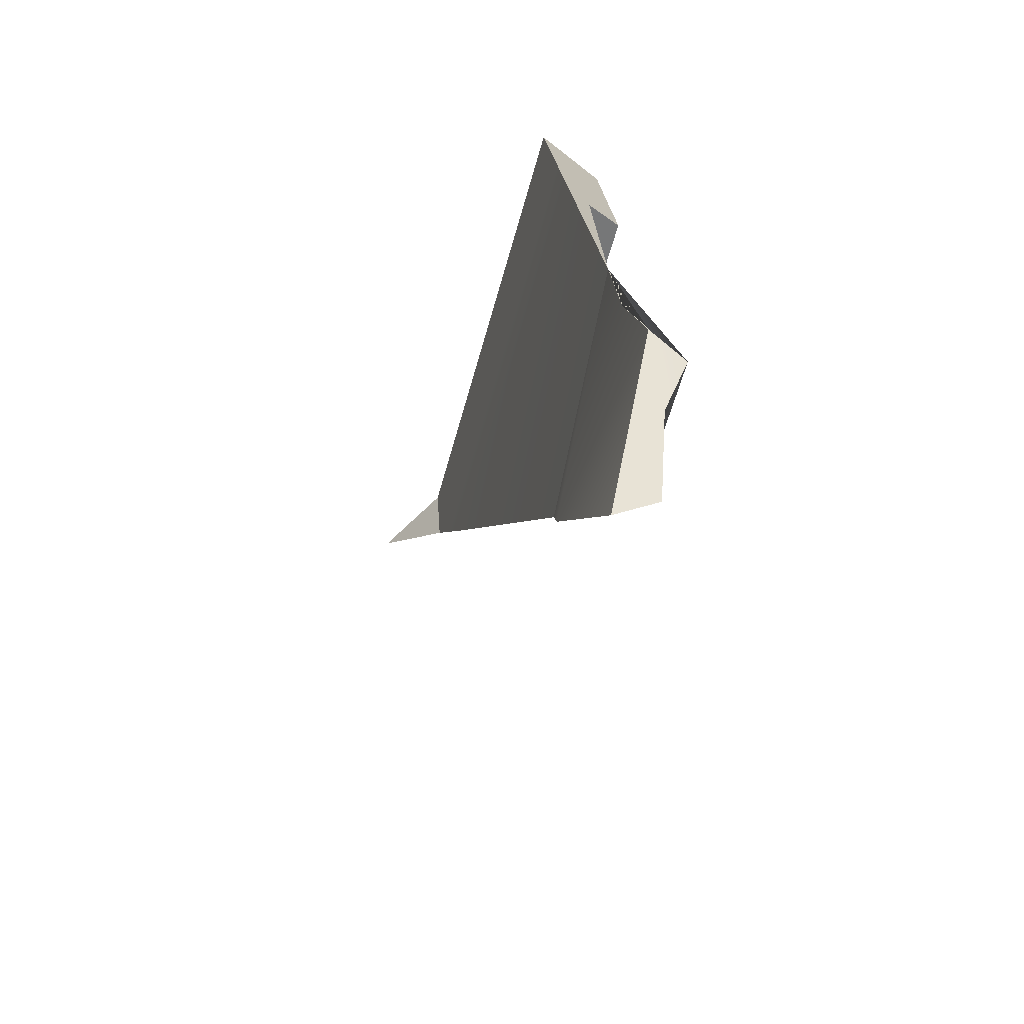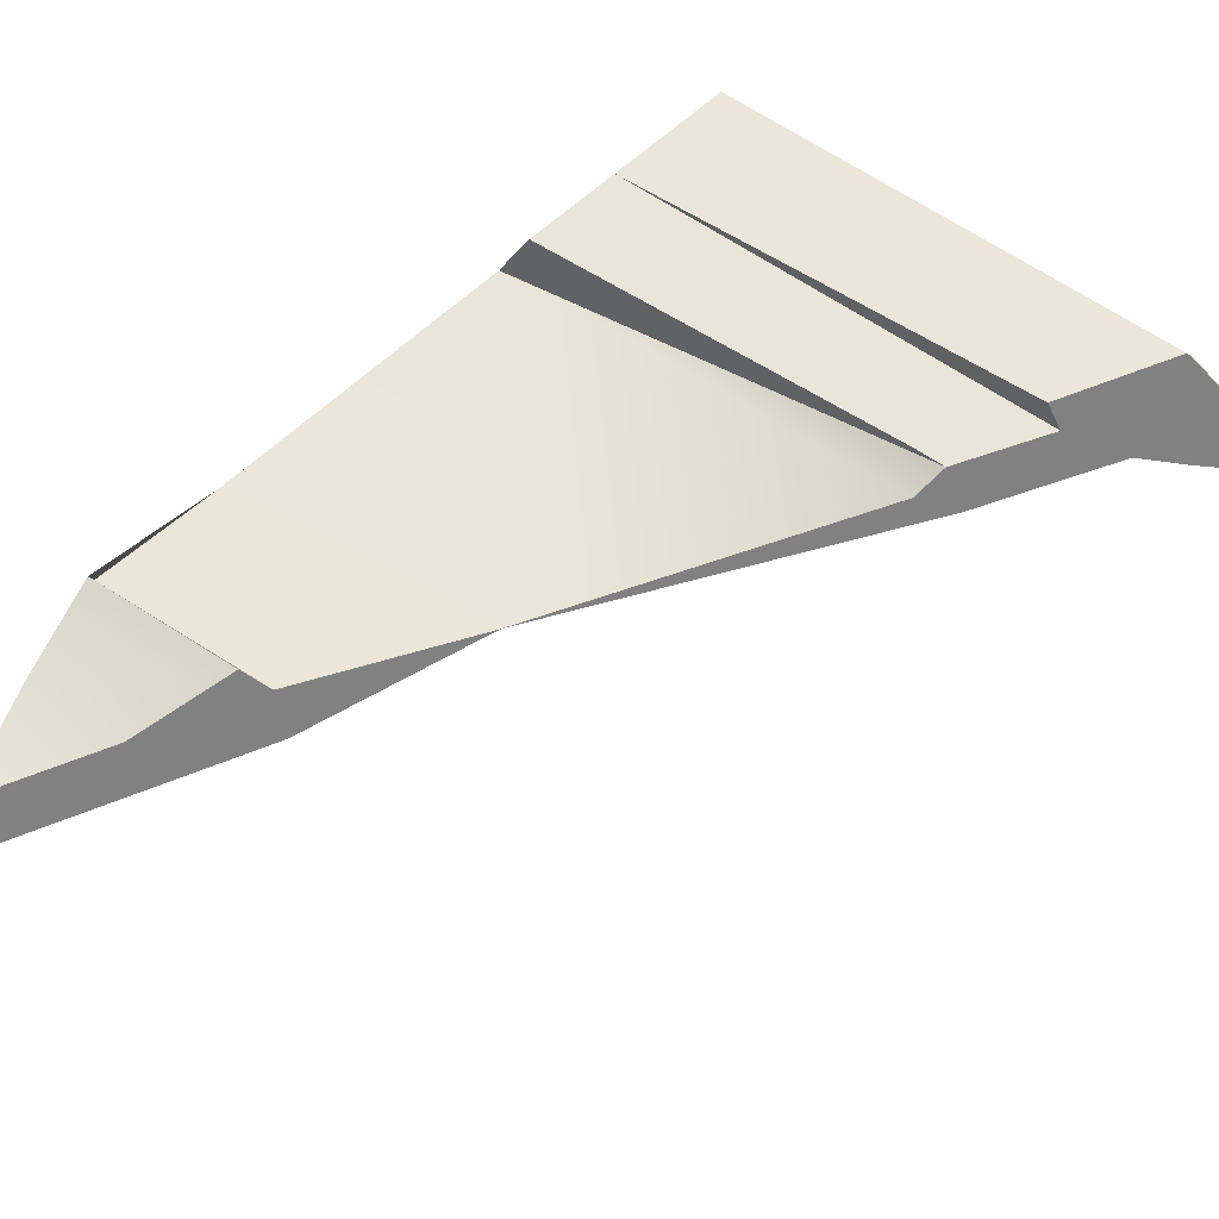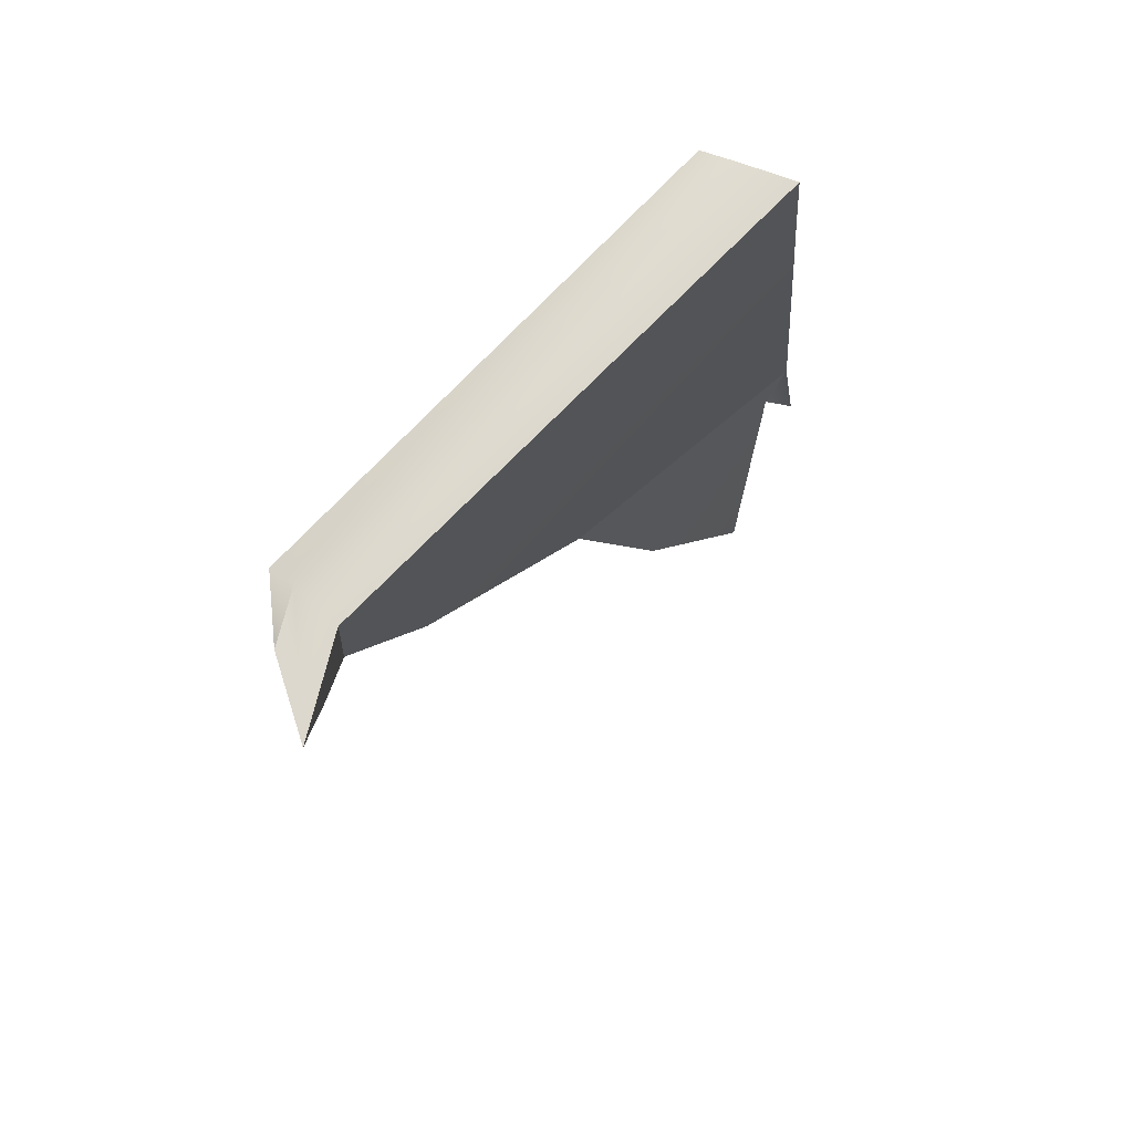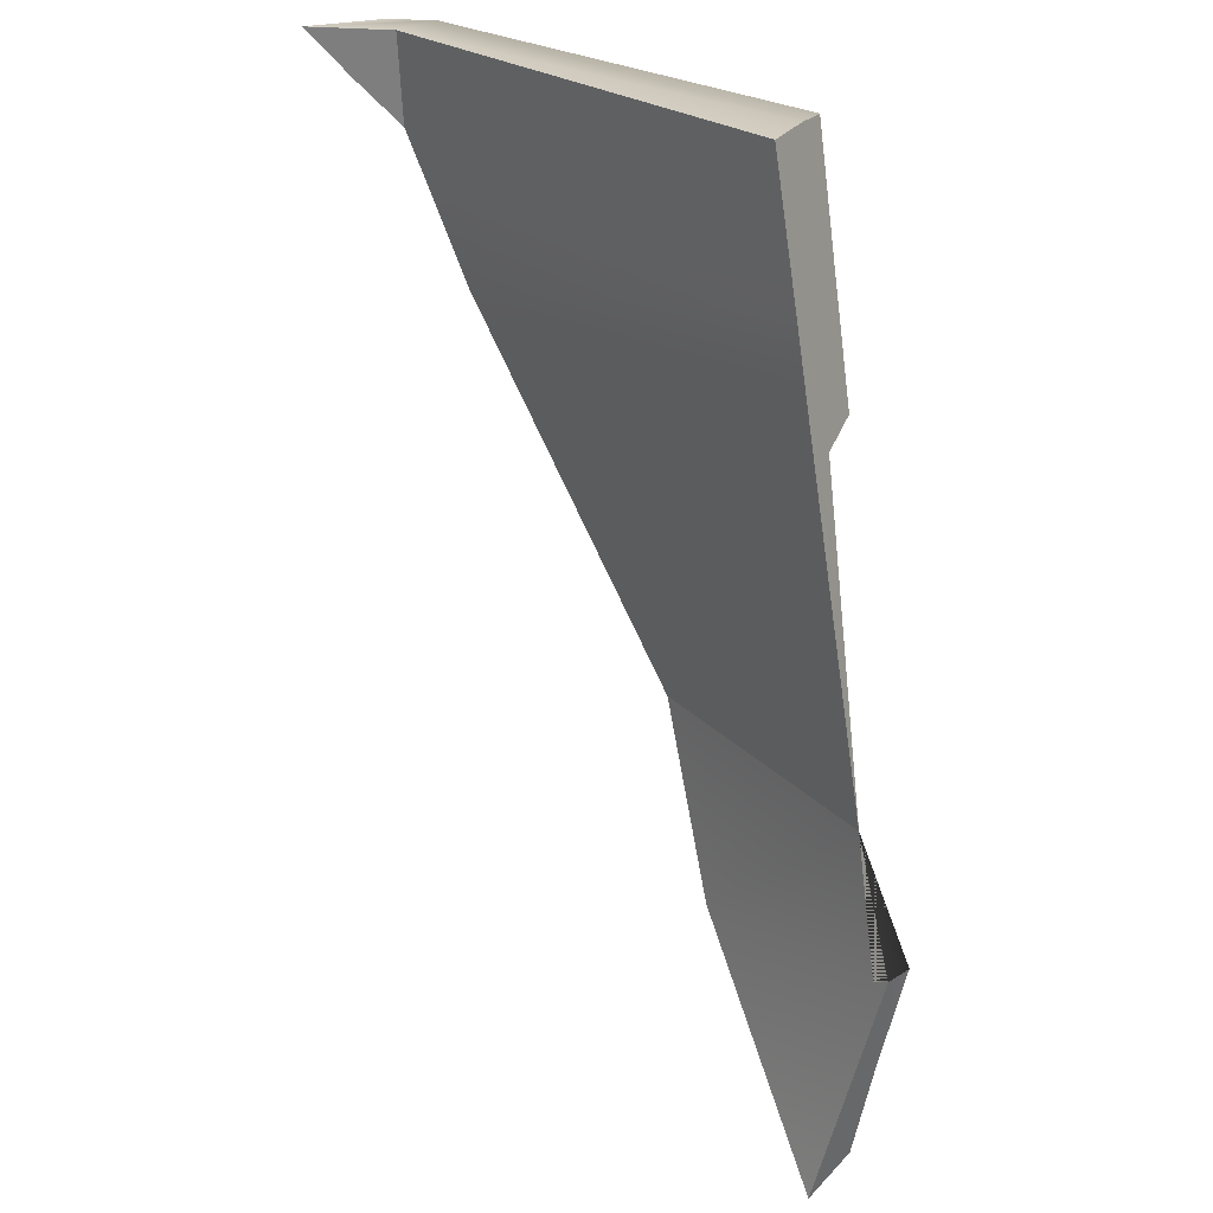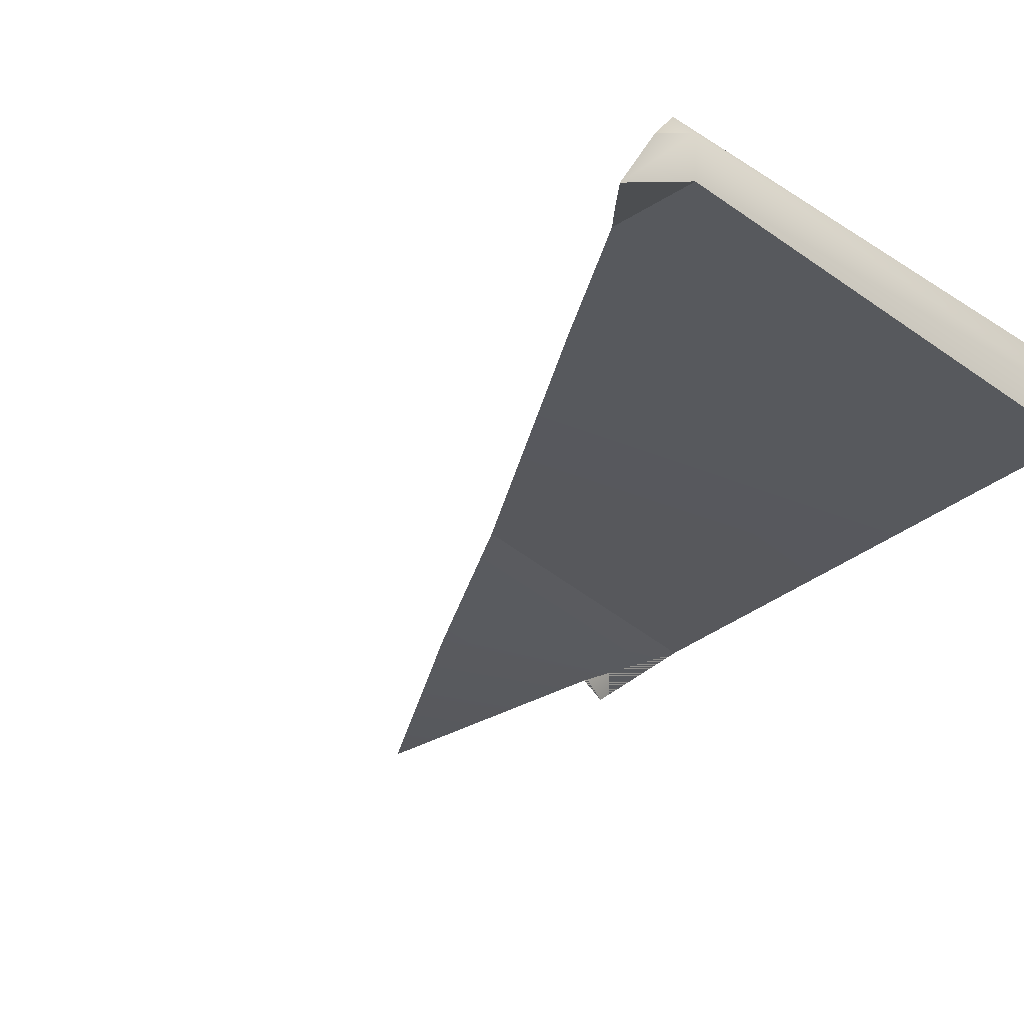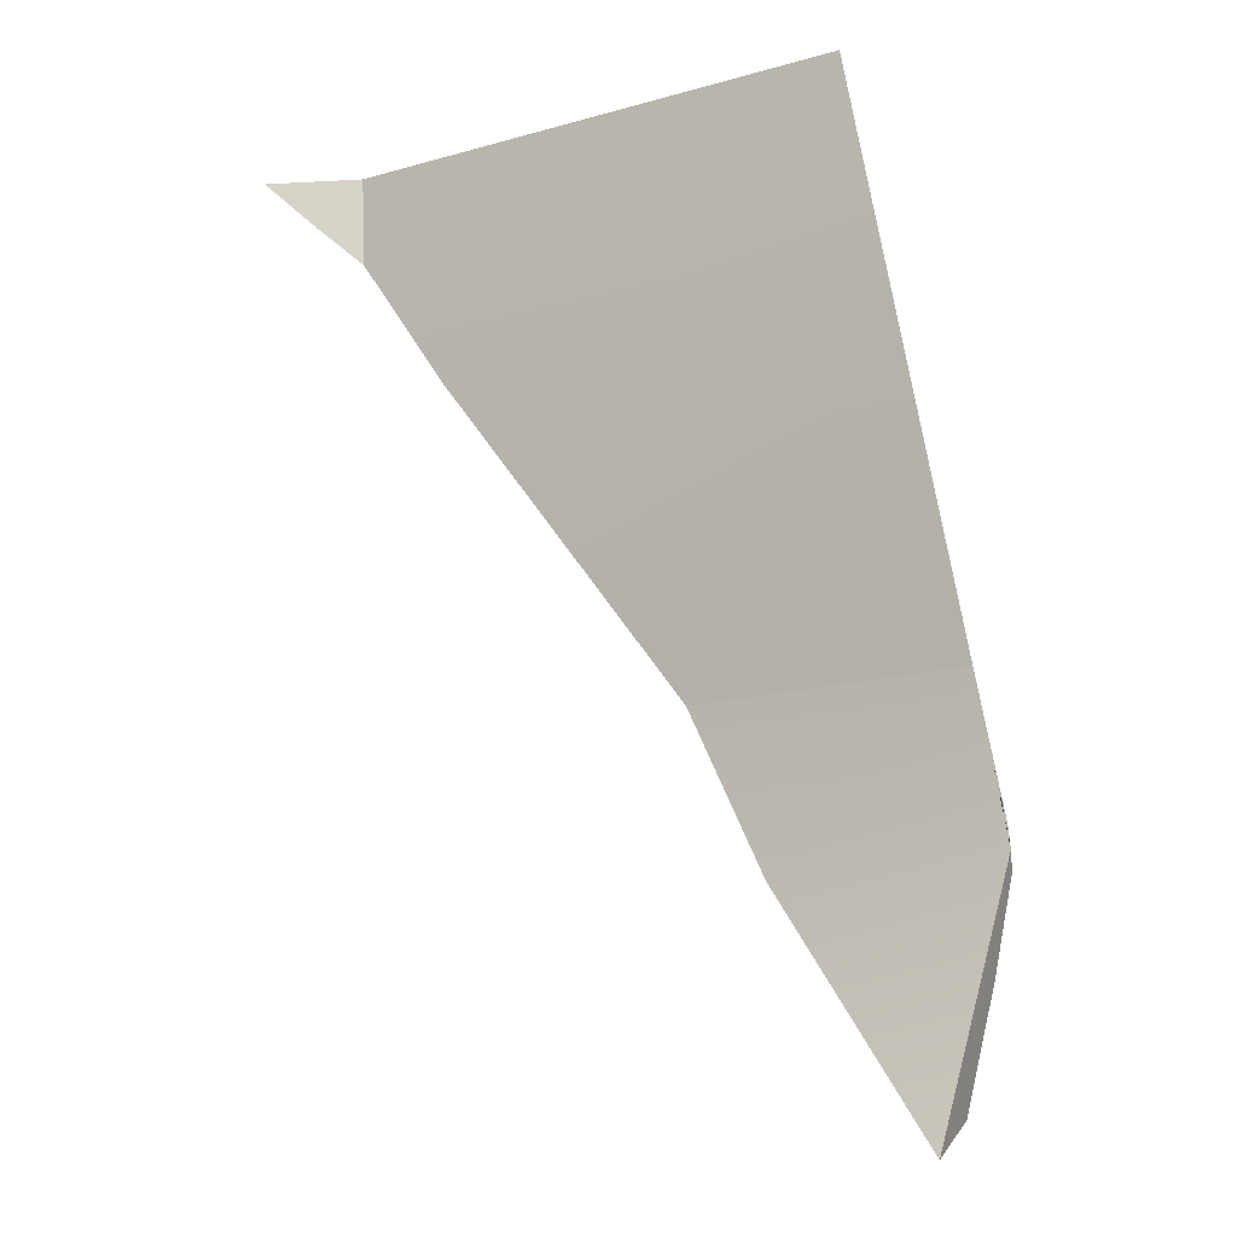
<metadata>
{"format":"obj","ext":"obj","renderer":"f3d","projection":"perspective","resolution":1024,"background":"white","views":[{"elev":-59.5,"azim":-105.2,"up":"+Y"},{"elev":58.5,"azim":34.4,"up":"+Z"},{"elev":70.4,"azim":133.7,"up":"+Y"},{"elev":23.9,"azim":-127.6,"up":"+Y"},{"elev":-31.7,"azim":135.0,"up":"+Z"},{"elev":-15.3,"azim":-148.9,"up":"+Y"}]}
</metadata>
<code>
g swat_cell.007
v 0.1759 0.1598 -0.01089
v 0.1541 0.1503 0.01593
v 0.1542 0.1608 0.001222
v -0.04459 -0.1856 -0.005772
v -0.1444 -0.1803 0.007033
v -0.1164 -0.2973 -0.006207
v -0.001662 -0.1061 0.006384
v -0.137 -0.1094 -0.006035
v -0.1444 -0.1803 0.007033
v -0.1488 -0.1727 -0.005816
v 0.1203 0.09695 0.01666
v 0.1281 0.09709 0.003474
v -0.08799 0.09695 0.01666
v -0.001662 -0.1061 0.006384
v -0.04459 -0.1856 -0.005772
v -0.05326 -0.18 0.01472
v -0.1072 0.03931 -0.001686
v 0.09998 0.05456 0.005761
v 0.09473 0.03931 -0.001686
v -0.1363 -0.1853 0.02694
v -0.1444 -0.1803 0.007033
v -0.05326 -0.18 0.01472
v -0.09681 0.0475 0.0177
v 0.09998 0.05456 0.005761
v 0.08853 0.0475 0.0177
v -0.1363 -0.1853 0.02694
v -0.05326 -0.18 0.01472
v -0.06407 -0.1853 0.02694
v 0.1537 0.1171 -0.0186
v 0.1203 0.09695 0.01666
v 0.1541 0.1503 0.01593
v 0.1737 0.1369 -0.03153
v 0.1938 0.1576 -0.04367
v 0.1759 0.1598 -0.01089
v 0.1114 0.05332 -0.0151
v -0.001662 -0.1061 0.006384
v 0.09473 0.03931 -0.001686
v 0.09998 0.05456 0.005761
v 0.1396 0.09586 -0.01738
v 0.1281 0.09709 0.003474
v 0.1537 0.1171 -0.0186
v 0.1203 0.09695 0.01666
v -0.1188 -0.2813 0.01478
v -0.1164 -0.2973 -0.006207
v -0.1444 -0.1803 0.007033
v -0.1324 -0.2288 0.01499
v -0.1363 -0.1853 0.02694
v -0.1488 -0.1727 -0.005816
v -0.1072 0.03931 -0.001686
v -0.137 -0.1094 -0.006035
v -0.1106 0.05332 -0.0151
v -0.09681 0.0475 0.0177
v -0.08799 0.09695 0.01666
v -0.1037 0.09585 -0.01738
v -0.09338 0.1595 -0.02103
v -0.07642 0.1607 0.01579
v -0.08302 0.1608 0.001221
v 0.1539 0.1595 -0.02103
v 0.1537 0.1171 -0.0186
v 0.1737 0.1369 -0.03153
v 0.1938 0.1576 -0.04367
v 0.1938 0.1576 -0.04367
v 0.1759 0.1598 -0.01089
v 0.1542 0.1608 0.001222
v 0.1539 0.1595 -0.02103
v -0.08302 0.1608 0.001221
v -0.09338 0.1595 -0.02103
v 0.09998 0.05456 0.005761
v -0.09681 0.0475 0.0177
v -0.08799 0.09695 0.01666
v 0.1281 0.09709 0.003474
v -0.1037 0.09585 -0.01738
v 0.1114 0.05332 -0.0151
v 0.1396 0.09586 -0.01738
v -0.1106 0.05332 -0.0151
v -0.001662 -0.1061 0.006384
v -0.137 -0.1094 -0.006035
v 0.1537 0.1171 -0.0186
v 0.1539 0.1595 -0.02103
v -0.09338 0.1595 -0.02103
v 0.1396 0.09586 -0.01738
v -0.1037 0.09585 -0.01738
v 0.1541 0.1503 0.01593
v 0.1203 0.09695 0.01666
v -0.08799 0.09695 0.01666
v -0.07642 0.1607 0.01579
v -0.07642 0.1607 0.01579
v -0.08302 0.1608 0.001221
v 0.1542 0.1608 0.001222
v 0.1541 0.1503 0.01593
v -0.1324 -0.2288 0.01499
v -0.08498 -0.2288 0.01499
v -0.1188 -0.2813 0.01478
v -0.06407 -0.1853 0.02694
v -0.1363 -0.1853 0.02694
v -0.001662 -0.1061 0.006384
v -0.137 -0.1094 -0.006035
v -0.1072 0.03931 -0.001686
v 0.09473 0.03931 -0.001686
v 0.08853 0.0475 0.0177
v 0.09998 0.05456 0.005761
v -0.1072 0.03931 -0.001686
v -0.09681 0.0475 0.0177
v -0.1444 -0.1803 0.007033
v -0.137 -0.1094 -0.006035
v -0.001662 -0.1061 0.006384
v -0.05326 -0.18 0.01472
v -0.04459 -0.1856 -0.005772
v -0.1164 -0.2973 -0.006207
v -0.1188 -0.2813 0.01478
v -0.08498 -0.2288 0.01499
v -0.06407 -0.1853 0.02694
v -0.05326 -0.18 0.01472
v -0.1363 -0.1853 0.02694
v -0.1488 -0.1727 -0.005816
v -0.137 -0.1094 -0.006035
v -0.1444 -0.1803 0.007033
g swat_cell.007_0
f 3 2 1
f 6 5 4
f 8 7 4
f 4 9 8
f 9 10 8
f 13 12 11
f 16 15 14
f 19 18 17
f 22 21 20
f 25 24 23
f 28 27 26
f 31 30 29
f 29 32 31
f 32 33 31
f 33 34 31
f 37 36 35
f 35 38 37
f 35 39 38
f 39 40 38
f 39 41 40
f 42 40 41
f 45 44 43
f 43 46 45
f 46 47 45
f 47 48 45
f 51 50 49
f 49 52 51
f 52 53 51
f 53 54 51
f 53 55 54
f 53 56 55
f 56 57 55
f 60 59 58
f 61 60 58
f 64 63 62
f 65 64 62
f 64 65 66
f 65 67 66
f 70 69 68
f 71 70 68
f 74 73 72
f 73 75 72
f 73 76 75
f 76 77 75
f 80 79 78
f 78 81 80
f 81 82 80
f 85 84 83
f 86 85 83
f 89 88 87
f 90 89 87
f 93 92 91
f 91 92 94
f 95 91 94
f 98 97 96
f 99 98 96
f 102 101 100
f 103 102 100
f 106 105 104
f 107 106 104
f 110 109 108
f 108 111 110
f 108 112 111
f 108 113 112
f 116 115 114
f 117 116 114

</code>
